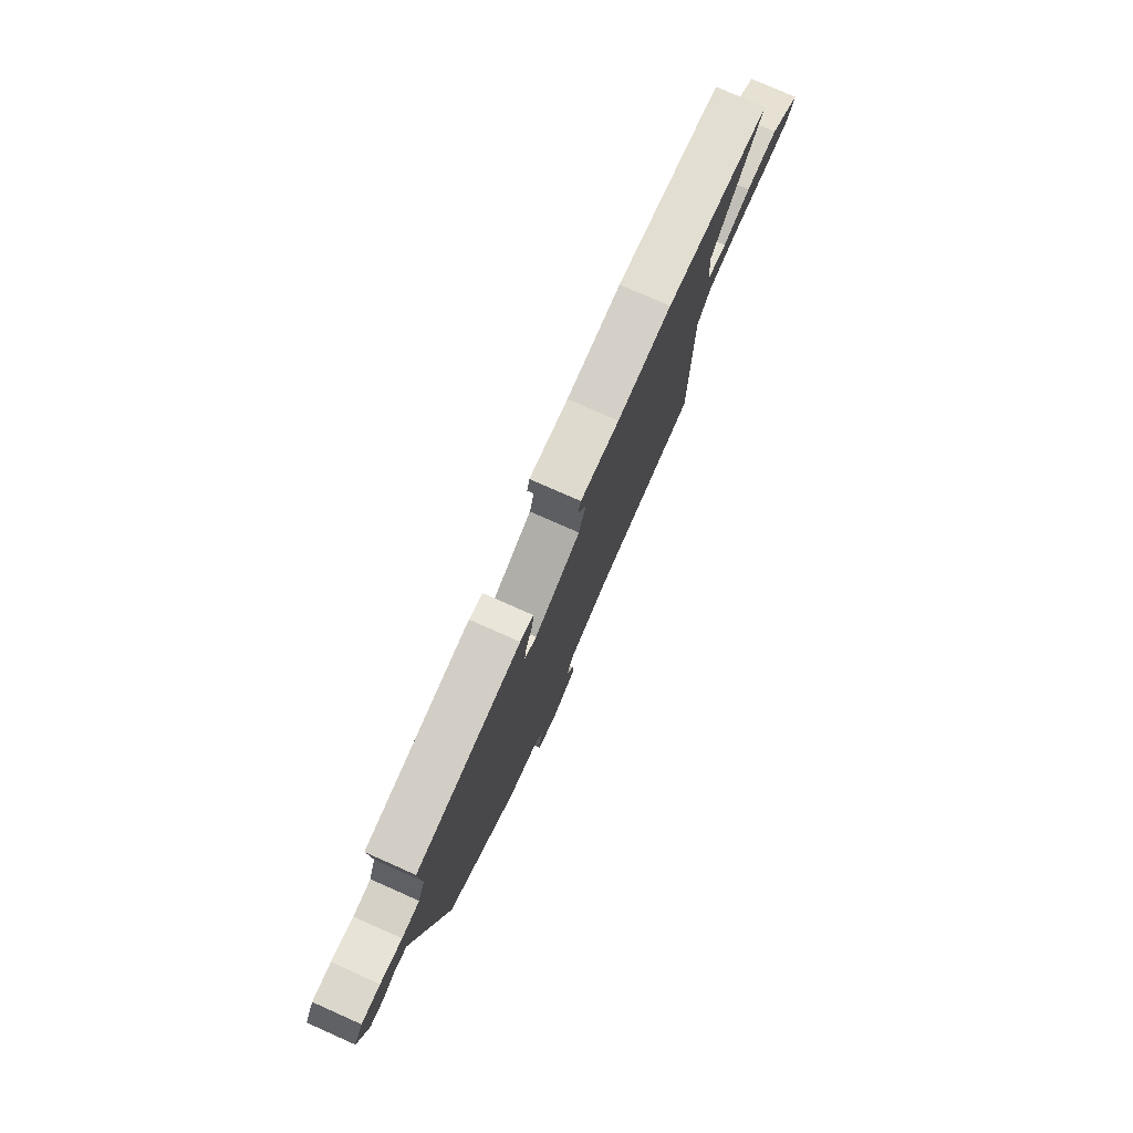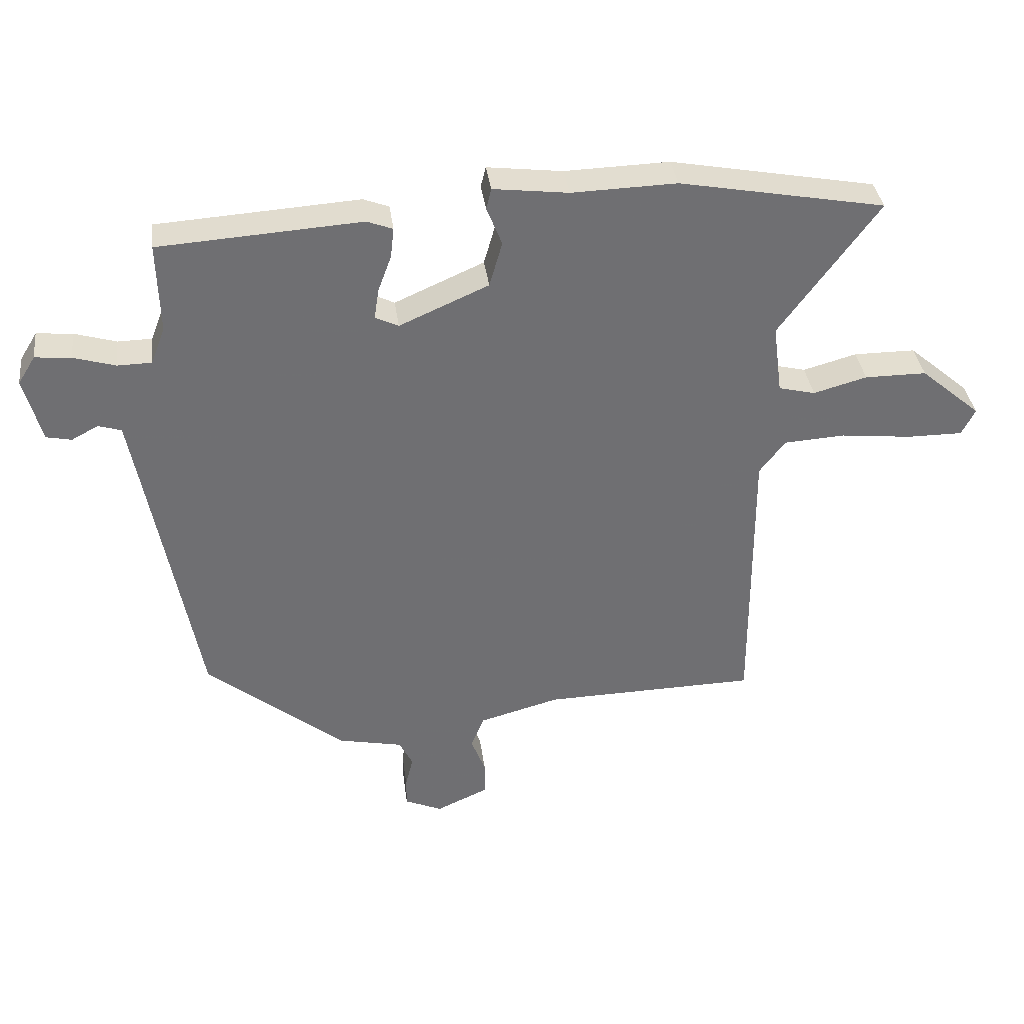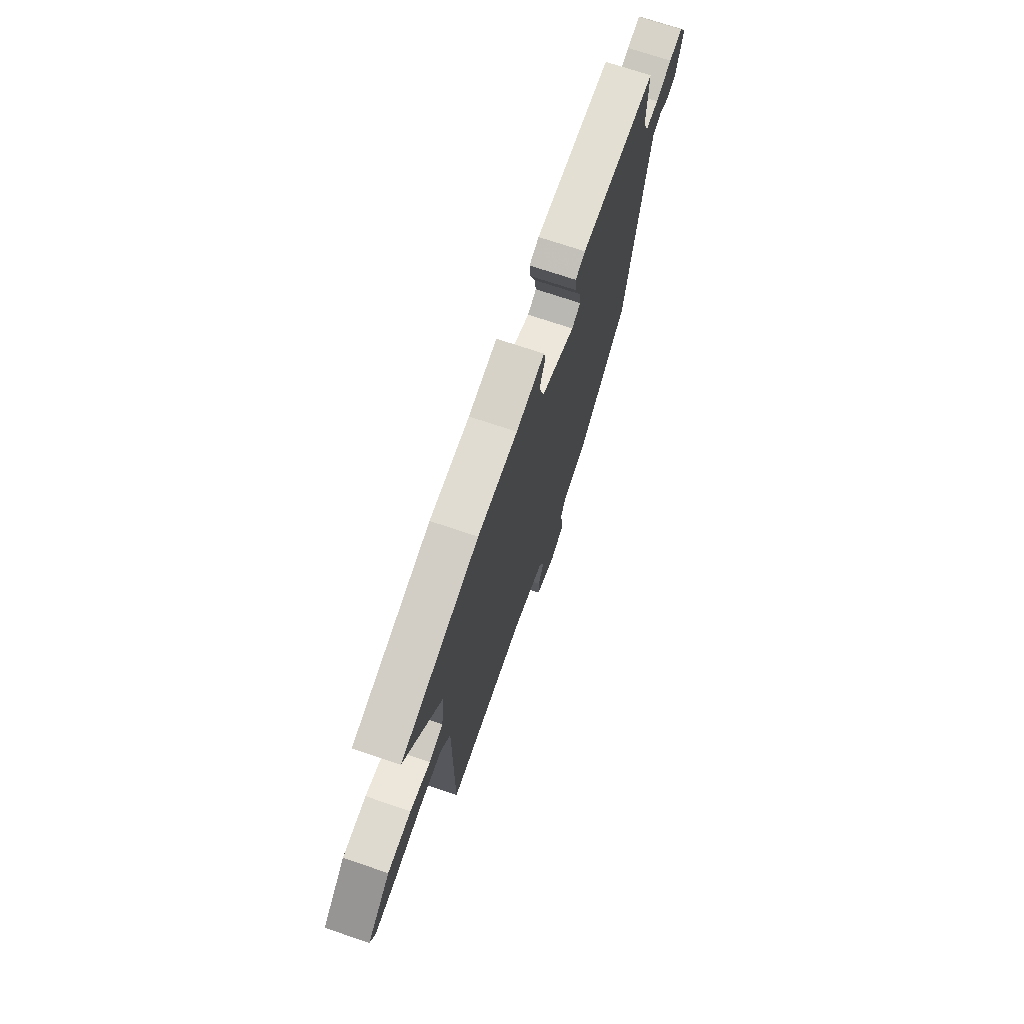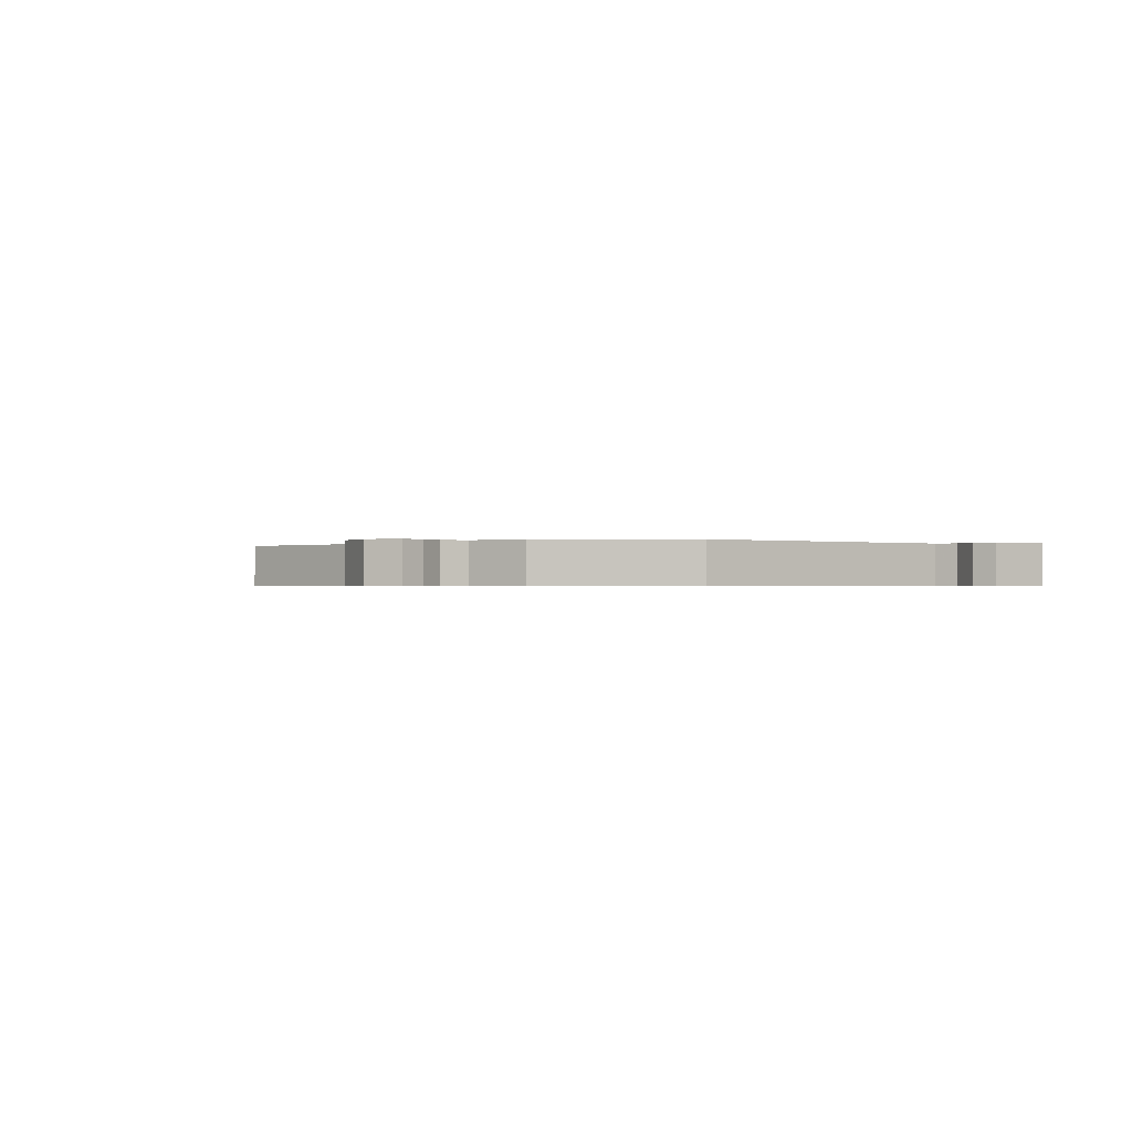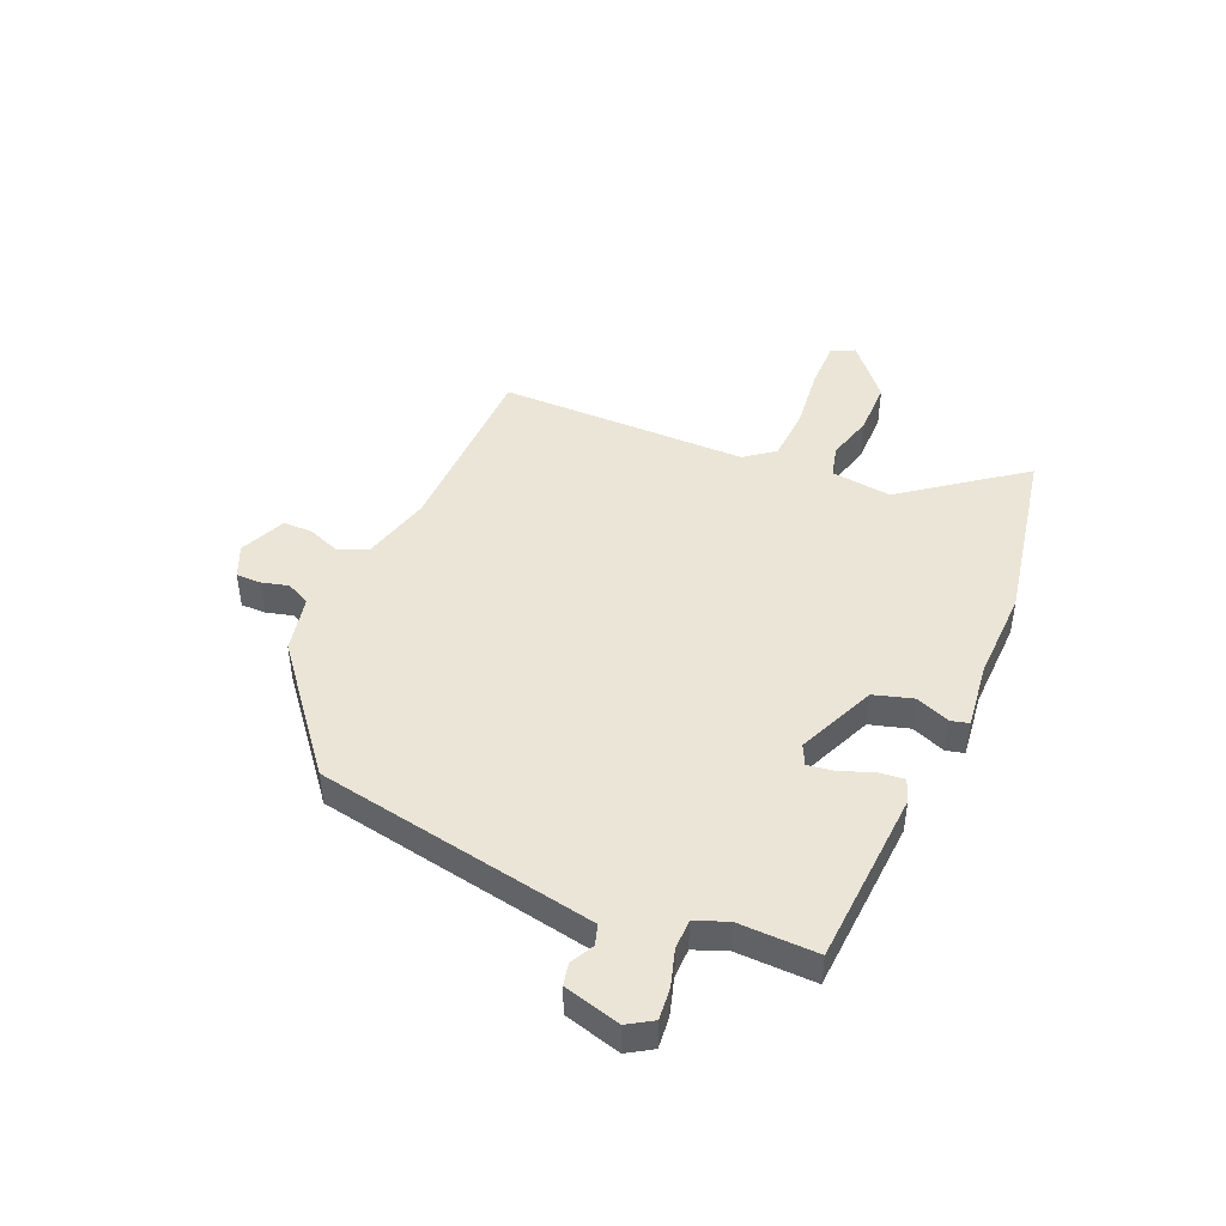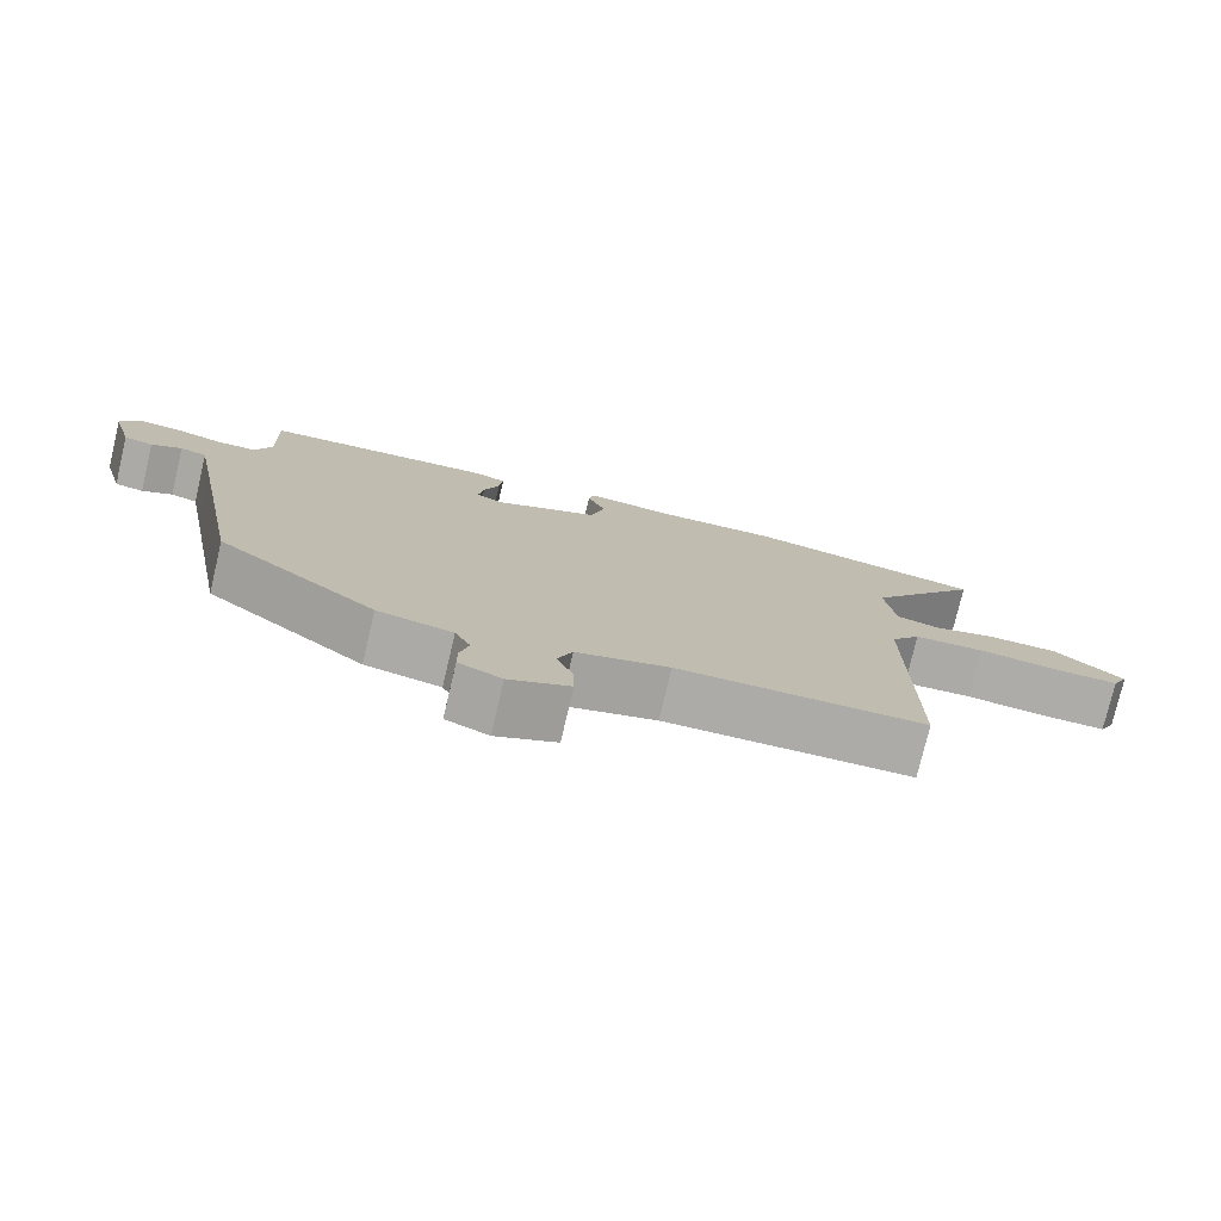
<metadata>
{"format":"obj","ext":"obj","renderer":"f3d","projection":"perspective","resolution":1024,"background":"white","views":[{"elev":78.1,"azim":-66.1,"up":"+Z"},{"elev":35.7,"azim":-7.3,"up":"+Z"},{"elev":71.0,"azim":108.8,"up":"+Z"},{"elev":-0.6,"azim":-138.5,"up":"+Y"},{"elev":45.6,"azim":-67.0,"up":"+Y"},{"elev":-76.6,"azim":-13.3,"up":"+Z"}]}
</metadata>
<code>
v 0.32 0.07 0.533
v 0.639 0.07 0.474
v 0.485 0.07 0.265
v 0.499 0.07 0.158
v 0.556 0.07 0.144
v 0.639 0.07 0.167
v 0.735 0.07 0.167
v 0.829 0.07 0.087
v 0.808 0.07 0.046
v 0.722 0.07 0.046
v 0.611 0.07 0.058
v 0.516 0.07 0.052
v 0.476 0.07 0
v 0.477 0.07 -0.443
v 0.145 0.07 -0.451
v 0.02 0.07 -0.485
v 0 0.07 -0.536
v 0.022 0.07 -0.593
v 0.023 0.07 -0.646
v -0.059 0.07 -0.683
v -0.117 0.07 -0.658
v -0.117 0.07 -0.614
v -0.105 0.07 -0.566
v -0.126 0.07 -0.524
v -0.227 0.07 -0.503
v -0.441 0.07 -0.332
v -0.515 0.07 0.061
v -0.535 0.07 0.165
v -0.571 0.07 0.176
v -0.612 0.07 0.154
v -0.651 0.07 0.162
v -0.679 0.07 0.262
v -0.652 0.07 0.306
v -0.596 0.07 0.301
v -0.531 0.07 0.282
v -0.478 0.07 0.283
v -0.456 0.07 0.34
v -0.46 0.07 0.48
v -0.146 0.07 0.501
v -0.106 0.07 0.486
v -0.111 0.07 0.44
v -0.132 0.07 0.383
v -0.139 0.07 0.336
v -0.103 0.07 0.319
v 0.036 0.07 0.38
v 0.056 0.07 0.45
v 0.032 0.07 0.51
v 0.04 0.07 0.542
v 0.157 0.07 0.528
v 0.32 0 0.533
v 0.639 0 0.474
v 0.485 0 0.265
v 0.499 0 0.158
v 0.556 0 0.144
v 0.639 0 0.167
v 0.735 0 0.167
v 0.829 0 0.087
v 0.808 0 0.046
v 0.722 0 0.046
v 0.611 0 0.058
v 0.516 0 0.052
v 0.476 0 0
v 0.477 0 -0.443
v 0.145 0 -0.451
v 0.02 0 -0.485
v 0 0 -0.536
v 0.022 0 -0.593
v 0.023 0 -0.646
v -0.059 0 -0.683
v -0.117 0 -0.658
v -0.117 0 -0.614
v -0.105 0 -0.566
v -0.126 0 -0.524
v -0.227 0 -0.503
v -0.441 0 -0.332
v -0.515 0 0.061
v -0.535 0 0.165
v -0.571 0 0.176
v -0.612 0 0.154
v -0.651 0 0.162
v -0.679 0 0.262
v -0.652 0 0.306
v -0.596 0 0.301
v -0.531 0 0.282
v -0.478 0 0.283
v -0.456 0 0.34
v -0.46 0 0.48
v -0.146 0 0.501
v -0.106 0 0.486
v -0.111 0 0.44
v -0.132 0 0.383
v -0.139 0 0.336
v -0.103 0 0.319
v 0.036 0 0.38
v 0.056 0 0.45
v 0.032 0 0.51
v 0.04 0 0.542
v 0.157 0 0.528
f 46 47 48 49
f 1 2 3
f 49 1 3
f 46 49 3
f 45 46 3
f 44 45 3 4
f 40 41 42
f 39 40 42
f 38 39 42
f 37 38 42
f 36 37 42 43
f 33 34 35
f 32 33 35
f 31 32 35
f 30 31 35
f 29 30 35
f 28 29 35 36
f 36 43 44
f 28 36 44
f 27 28 44
f 27 44 4
f 26 27 4
f 25 26 4
f 24 25 4
f 21 22 23
f 20 21 23
f 19 20 23
f 18 19 23
f 17 18 23
f 13 14 15
f 13 15 16
f 12 13 16
f 9 10 11
f 8 9 11
f 7 8 11
f 6 7 11
f 5 6 11
f 5 11 12
f 4 5 12 16
f 16 17 23 24
f 4 16 24
f 98 97 96 95
f 52 51 50
f 52 50 98
f 52 98 95
f 52 95 94
f 53 52 94 93
f 91 90 89
f 91 89 88
f 91 88 87
f 91 87 86
f 92 91 86 85
f 84 83 82
f 84 82 81
f 84 81 80
f 84 80 79
f 84 79 78
f 85 84 78 77
f 93 92 85
f 93 85 77
f 93 77 76
f 53 93 76
f 53 76 75
f 53 75 74
f 53 74 73
f 72 71 70
f 72 70 69
f 72 69 68
f 72 68 67
f 72 67 66
f 64 63 62
f 65 64 62
f 65 62 61
f 60 59 58
f 60 58 57
f 60 57 56
f 60 56 55
f 60 55 54
f 61 60 54
f 65 61 54 53
f 73 72 66 65
f 73 65 53
f 1 50 51 2
f 2 51 52 3
f 3 52 53 4
f 4 53 54 5
f 5 54 55 6
f 6 55 56 7
f 7 56 57 8
f 8 57 58 9
f 9 58 59 10
f 10 59 60 11
f 11 60 61 12
f 12 61 62 13
f 13 62 63 14
f 14 63 64 15
f 15 64 65 16
f 16 65 66 17
f 17 66 67 18
f 18 67 68 19
f 19 68 69 20
f 20 69 70 21
f 21 70 71 22
f 22 71 72 23
f 23 72 73 24
f 24 73 74 25
f 25 74 75 26
f 26 75 76 27
f 27 76 77 28
f 28 77 78 29
f 29 78 79 30
f 30 79 80 31
f 31 80 81 32
f 32 81 82 33
f 33 82 83 34
f 34 83 84 35
f 35 84 85 36
f 36 85 86 37
f 37 86 87 38
f 38 87 88 39
f 39 88 89 40
f 40 89 90 41
f 41 90 91 42
f 42 91 92 43
f 43 92 93 44
f 44 93 94 45
f 45 94 95 46
f 46 95 96 47
f 47 96 97 48
f 48 97 98 49
f 49 98 50 1

</code>
